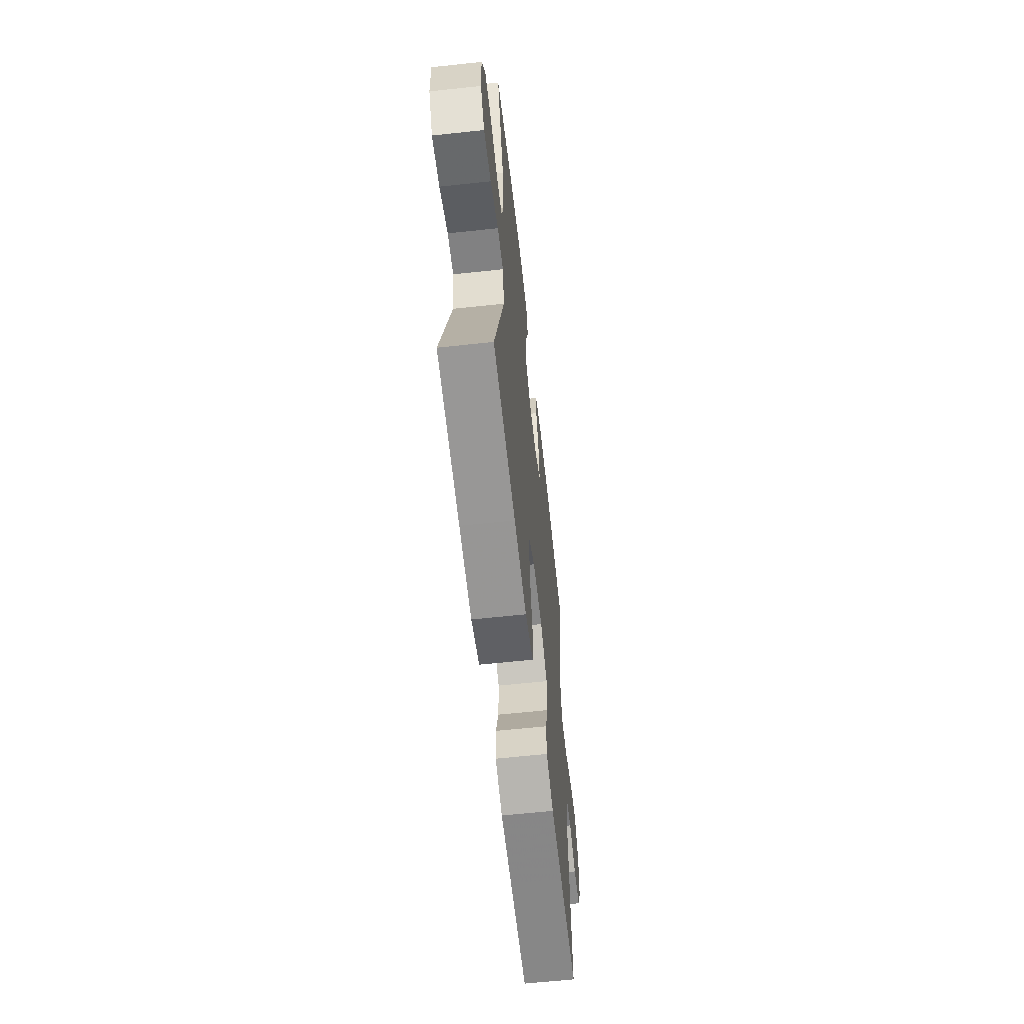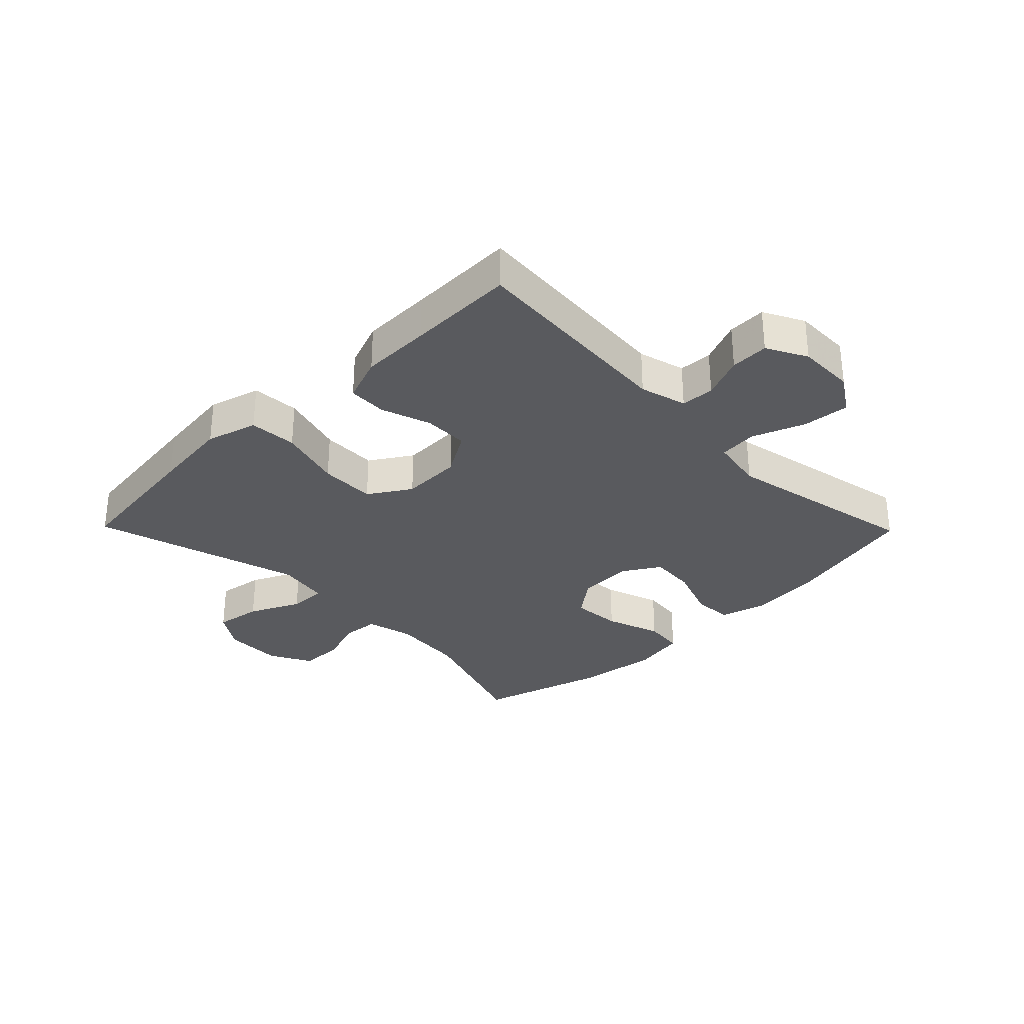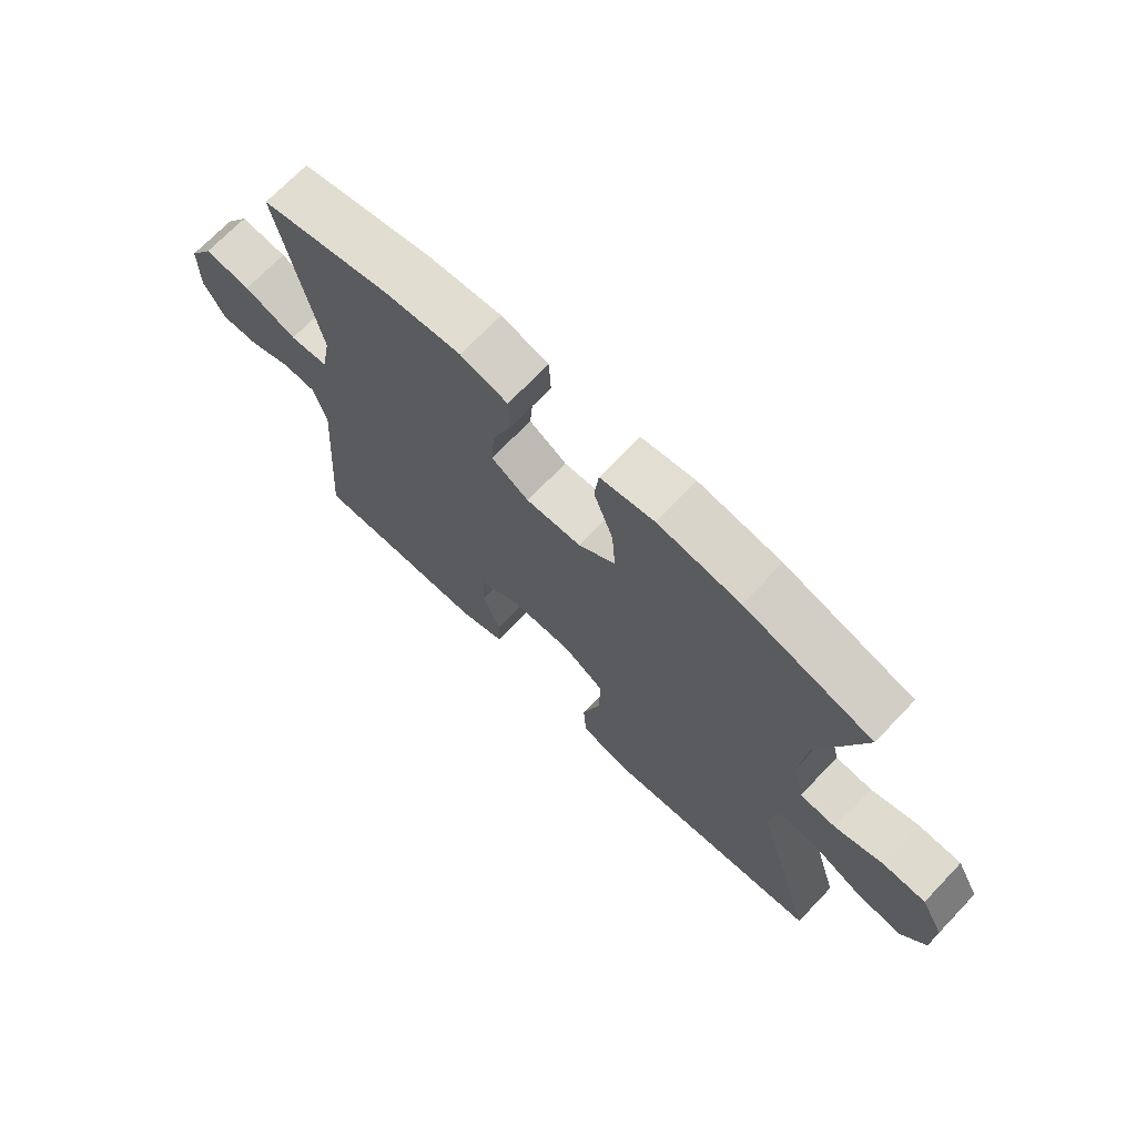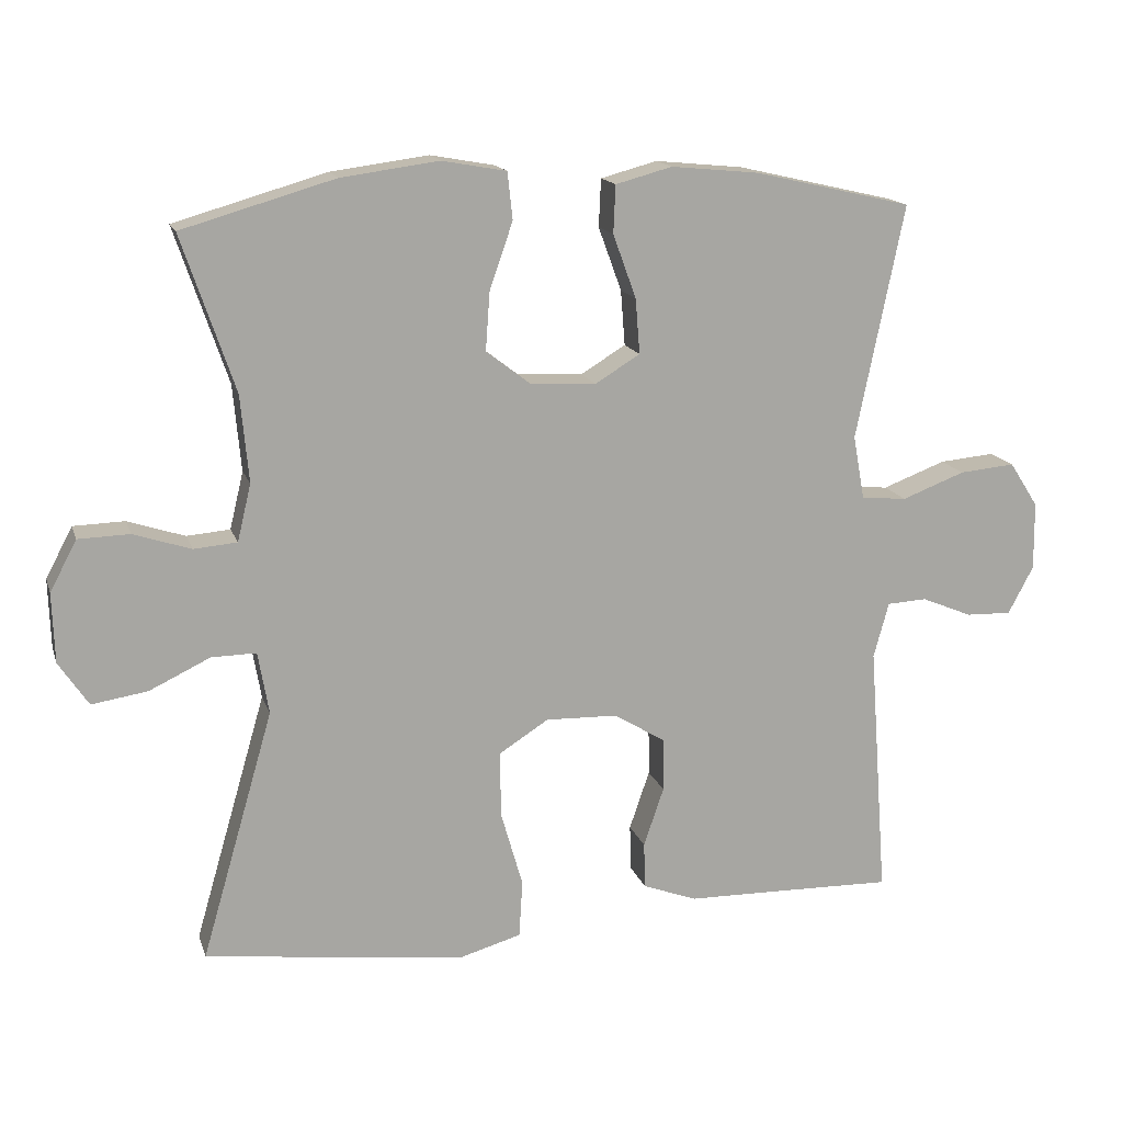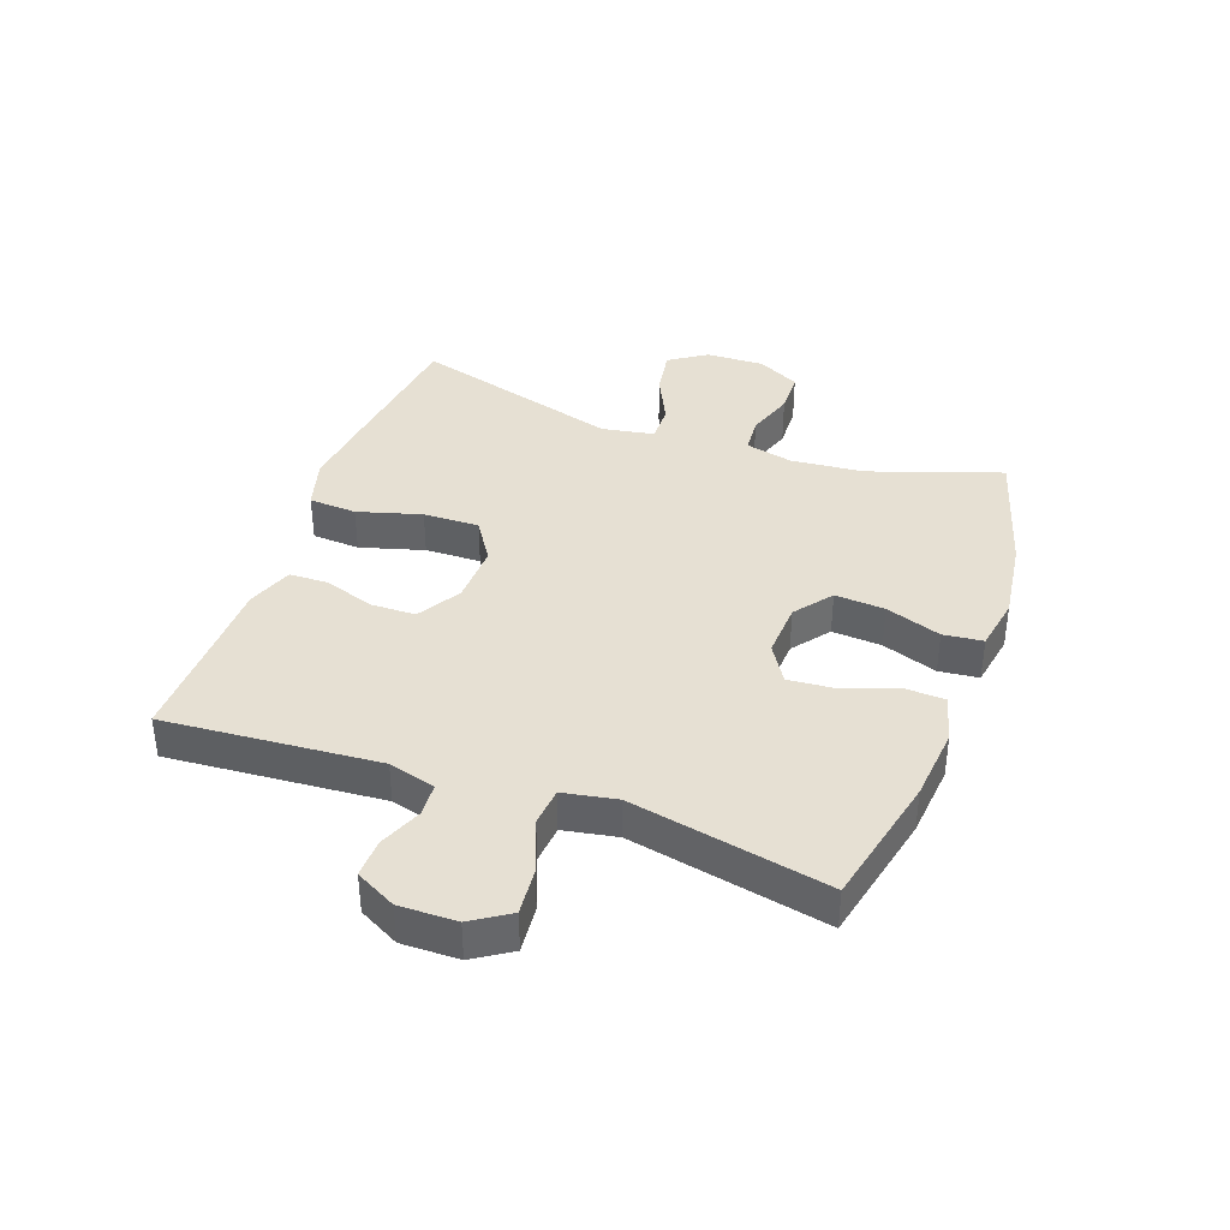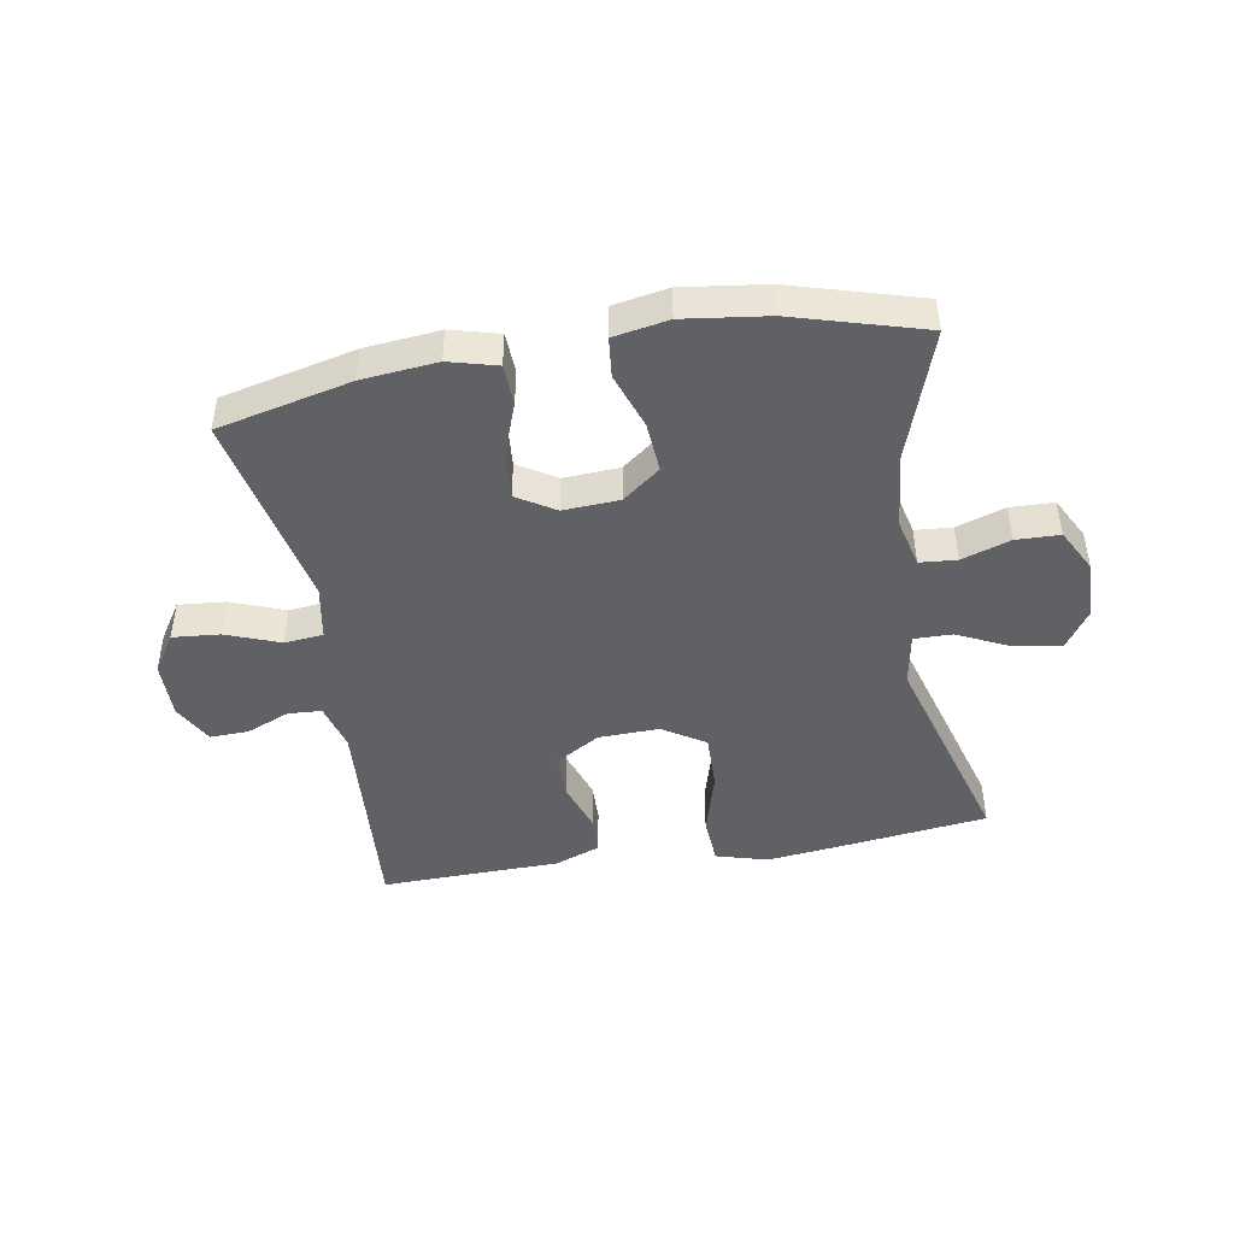
<metadata>
{"format":"obj","ext":"obj","renderer":"f3d","projection":"perspective","resolution":1024,"background":"white","views":[{"elev":-61.3,"azim":96.3,"up":"+Z"},{"elev":-31.3,"azim":-135.6,"up":"+Y"},{"elev":70.4,"azim":43.7,"up":"+Z"},{"elev":15.4,"azim":164.7,"up":"+Z"},{"elev":38.3,"azim":-70.3,"up":"+Y"},{"elev":-45.6,"azim":9.8,"up":"+Y"}]}
</metadata>
<code>
v 0.5 0.07 0.5
v 0.427 0.07 0.285
v 0.416 0.07 0.165
v 0.435 0.07 0.086
v 0.495 0.07 0.081
v 0.574 0.07 0.107
v 0.645 0.07 0.105
v 0.682 0.07 0.035
v 0.679 0.07 -0.061
v 0.638 0.07 -0.122
v 0.561 0.07 -0.11
v 0.477 0.07 -0.07
v 0.415 0.07 -0.069
v 0.4 0.07 -0.155
v 0.5 0.07 -0.5
v 0.267 0.07 -0.529
v 0.138 0.07 -0.544
v 0.054 0.07 -0.52
v 0.049 0.07 -0.441
v 0.079 0.07 -0.336
v 0.081 0.07 -0.244
v 0.012 0.07 -0.2
v -0.087 0.07 -0.203
v -0.158 0.07 -0.246
v -0.159 0.07 -0.32
v -0.131 0.07 -0.402
v -0.133 0.07 -0.466
v -0.208 0.07 -0.494
v -0.323 0.07 -0.496
v -0.5 0.07 -0.5
v -0.474 0.07 -0.148
v -0.495 0.07 -0.071
v -0.55 0.07 -0.068
v -0.62 0.07 -0.097
v -0.683 0.07 -0.099
v -0.718 0.07 -0.033
v -0.717 0.07 0.061
v -0.677 0.07 0.123
v -0.6 0.07 0.116
v -0.513 0.07 0.083
v -0.45 0.07 0.089
v -0.434 0.07 0.177
v -0.5 0.07 0.5
v -0.283 0.07 0.55
v -0.161 0.07 0.562
v -0.083 0.07 0.541
v -0.08 0.07 0.475
v -0.112 0.07 0.387
v -0.118 0.07 0.311
v -0.056 0.07 0.273
v 0.035 0.07 0.278
v 0.096 0.07 0.325
v 0.09 0.07 0.407
v 0.058 0.07 0.498
v 0.065 0.07 0.563
v 0.154 0.07 0.579
v 0.289 0.07 0.561
v 0.5 0 0.5
v 0.427 0 0.285
v 0.416 0 0.165
v 0.435 0 0.086
v 0.495 0 0.081
v 0.574 0 0.107
v 0.645 0 0.105
v 0.682 0 0.035
v 0.679 0 -0.061
v 0.638 0 -0.122
v 0.561 0 -0.11
v 0.477 0 -0.07
v 0.415 0 -0.069
v 0.4 0 -0.155
v 0.5 0 -0.5
v 0.267 0 -0.529
v 0.138 0 -0.544
v 0.054 0 -0.52
v 0.049 0 -0.441
v 0.079 0 -0.336
v 0.081 0 -0.244
v 0.012 0 -0.2
v -0.087 0 -0.203
v -0.158 0 -0.246
v -0.159 0 -0.32
v -0.131 0 -0.402
v -0.133 0 -0.466
v -0.208 0 -0.494
v -0.323 0 -0.496
v -0.5 0 -0.5
v -0.474 0 -0.148
v -0.495 0 -0.071
v -0.55 0 -0.068
v -0.62 0 -0.097
v -0.683 0 -0.099
v -0.718 0 -0.033
v -0.717 0 0.061
v -0.677 0 0.123
v -0.6 0 0.116
v -0.513 0 0.083
v -0.45 0 0.089
v -0.434 0 0.177
v -0.5 0 0.5
v -0.283 0 0.55
v -0.161 0 0.562
v -0.083 0 0.541
v -0.08 0 0.475
v -0.112 0 0.387
v -0.118 0 0.311
v -0.056 0 0.273
v 0.035 0 0.278
v 0.096 0 0.325
v 0.09 0 0.407
v 0.058 0 0.498
v 0.065 0 0.563
v 0.154 0 0.579
v 0.289 0 0.561
f 57 1 2
f 56 57 2
f 55 56 2
f 54 55 2
f 53 54 2
f 52 53 2 3
f 51 52 3 4
f 50 51 4
f 46 47 48
f 45 46 48
f 44 45 48
f 43 44 48
f 42 43 48
f 41 42 48 49
f 38 39 40
f 37 38 40
f 36 37 40
f 35 36 40
f 34 35 40
f 33 34 40
f 32 33 40 41
f 41 49 50
f 32 41 50
f 31 32 50
f 27 28 29
f 26 27 29
f 25 26 29
f 29 30 31
f 25 29 31
f 24 25 31
f 18 19 20
f 17 18 20
f 16 17 20
f 15 16 20
f 14 15 20
f 13 14 20 21
f 10 11 12
f 9 10 12
f 8 9 12
f 7 8 12
f 6 7 12
f 5 6 12
f 4 5 12 13
f 13 21 22
f 4 13 22
f 50 4 22
f 23 24 31 50
f 22 23 50
f 59 58 114
f 59 114 113
f 59 113 112
f 59 112 111
f 59 111 110
f 60 59 110 109
f 61 60 109 108
f 61 108 107
f 105 104 103
f 105 103 102
f 105 102 101
f 105 101 100
f 105 100 99
f 106 105 99 98
f 97 96 95
f 97 95 94
f 97 94 93
f 97 93 92
f 97 92 91
f 97 91 90
f 98 97 90 89
f 107 106 98
f 107 98 89
f 107 89 88
f 86 85 84
f 86 84 83
f 86 83 82
f 88 87 86
f 88 86 82
f 88 82 81
f 77 76 75
f 77 75 74
f 77 74 73
f 77 73 72
f 77 72 71
f 78 77 71 70
f 69 68 67
f 69 67 66
f 69 66 65
f 69 65 64
f 69 64 63
f 69 63 62
f 70 69 62 61
f 79 78 70
f 79 70 61
f 79 61 107
f 107 88 81 80
f 107 80 79
f 1 58 59 2
f 2 59 60 3
f 3 60 61 4
f 4 61 62 5
f 5 62 63 6
f 6 63 64 7
f 7 64 65 8
f 8 65 66 9
f 9 66 67 10
f 10 67 68 11
f 11 68 69 12
f 12 69 70 13
f 13 70 71 14
f 14 71 72 15
f 15 72 73 16
f 16 73 74 17
f 17 74 75 18
f 18 75 76 19
f 19 76 77 20
f 20 77 78 21
f 21 78 79 22
f 22 79 80 23
f 23 80 81 24
f 24 81 82 25
f 25 82 83 26
f 26 83 84 27
f 27 84 85 28
f 28 85 86 29
f 29 86 87 30
f 30 87 88 31
f 31 88 89 32
f 32 89 90 33
f 33 90 91 34
f 34 91 92 35
f 35 92 93 36
f 36 93 94 37
f 37 94 95 38
f 38 95 96 39
f 39 96 97 40
f 40 97 98 41
f 41 98 99 42
f 42 99 100 43
f 43 100 101 44
f 44 101 102 45
f 45 102 103 46
f 46 103 104 47
f 47 104 105 48
f 48 105 106 49
f 49 106 107 50
f 50 107 108 51
f 51 108 109 52
f 52 109 110 53
f 53 110 111 54
f 54 111 112 55
f 55 112 113 56
f 56 113 114 57
f 57 114 58 1

</code>
